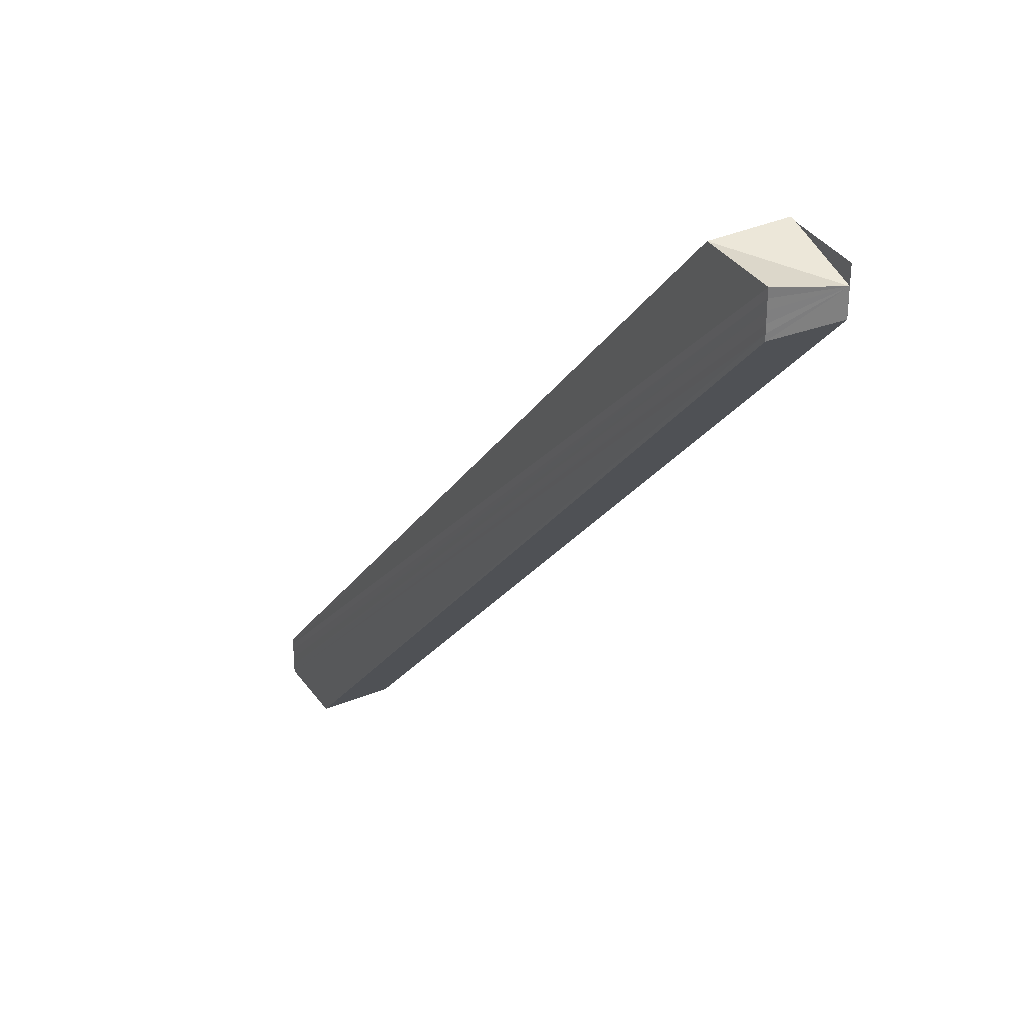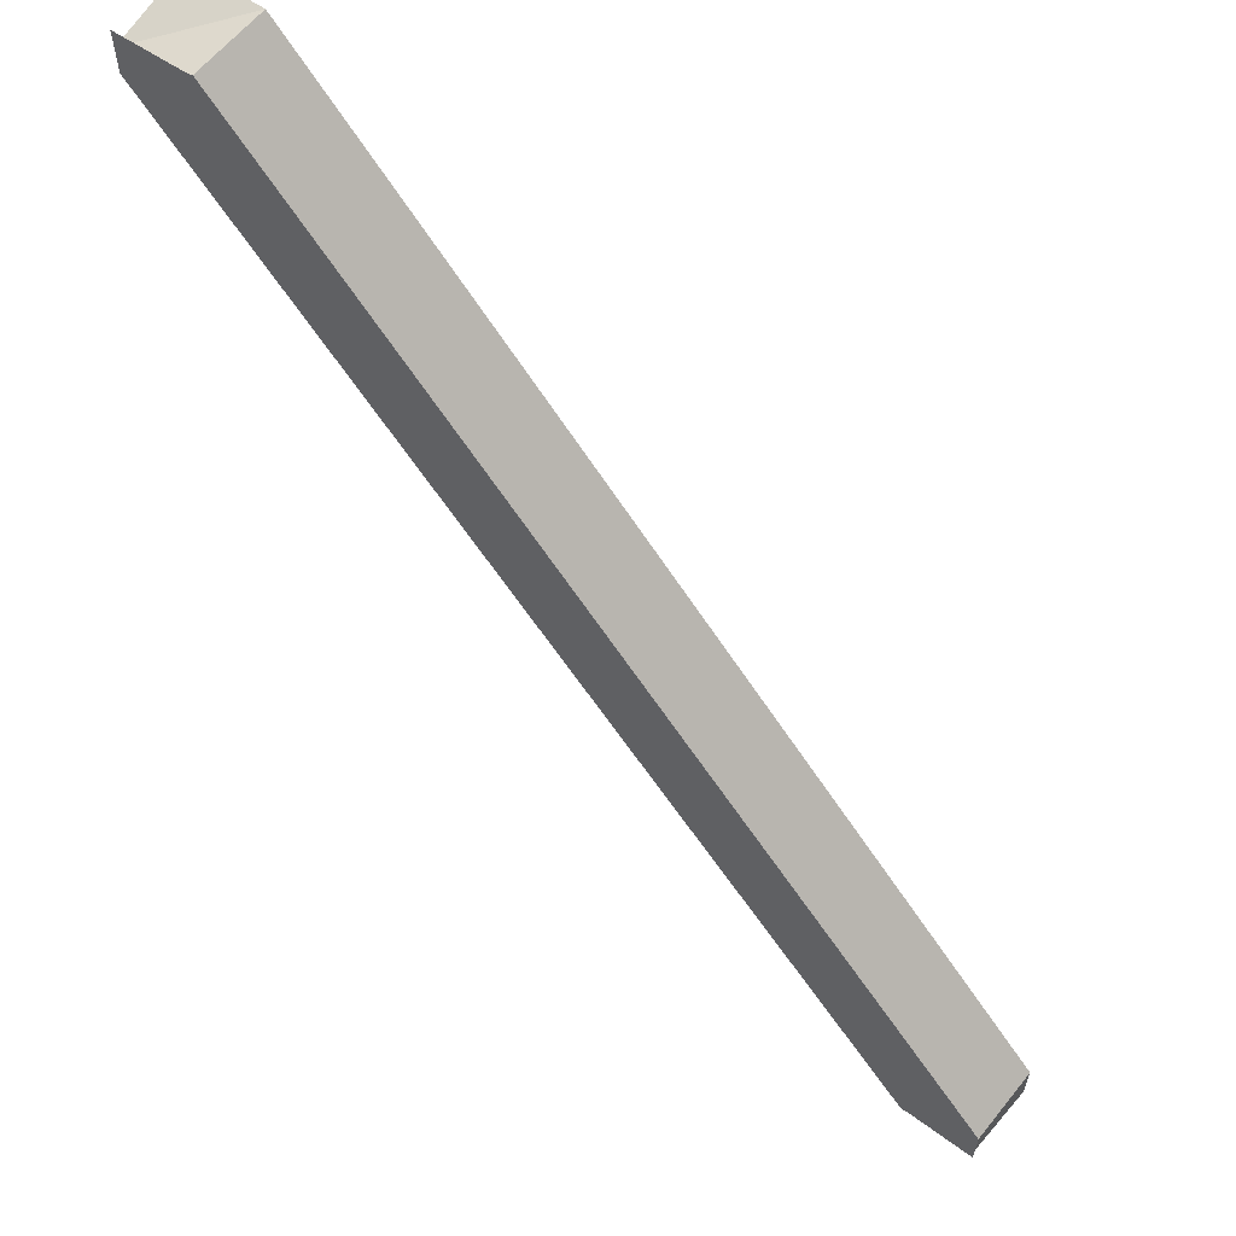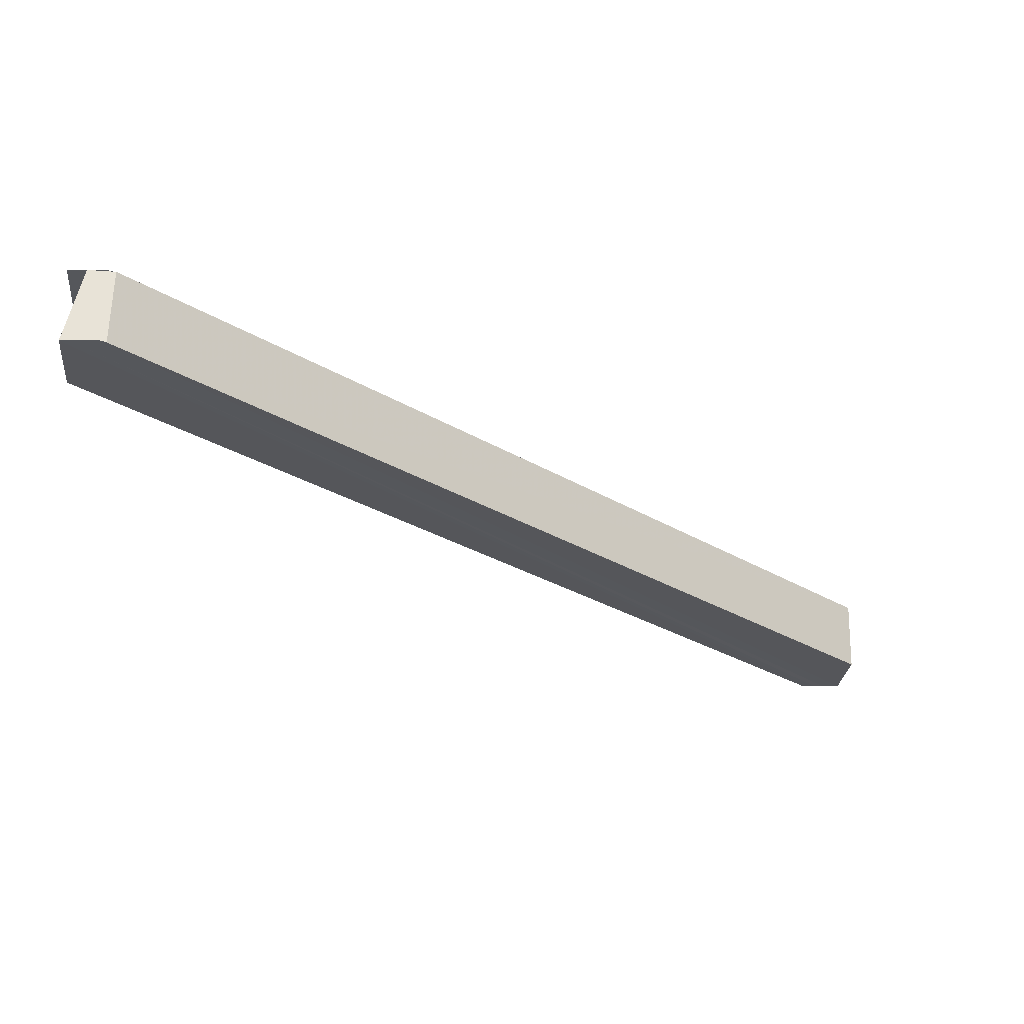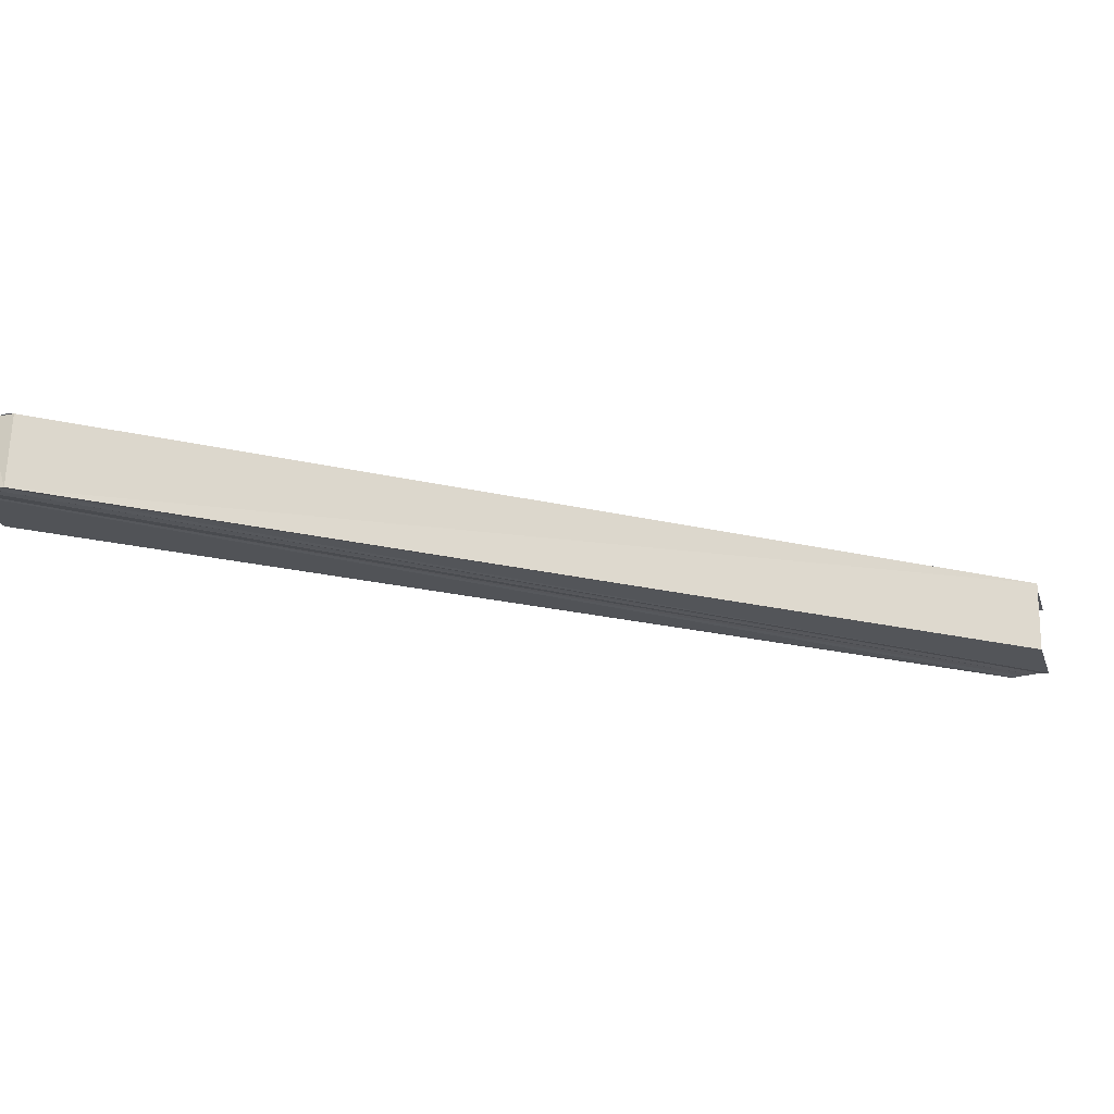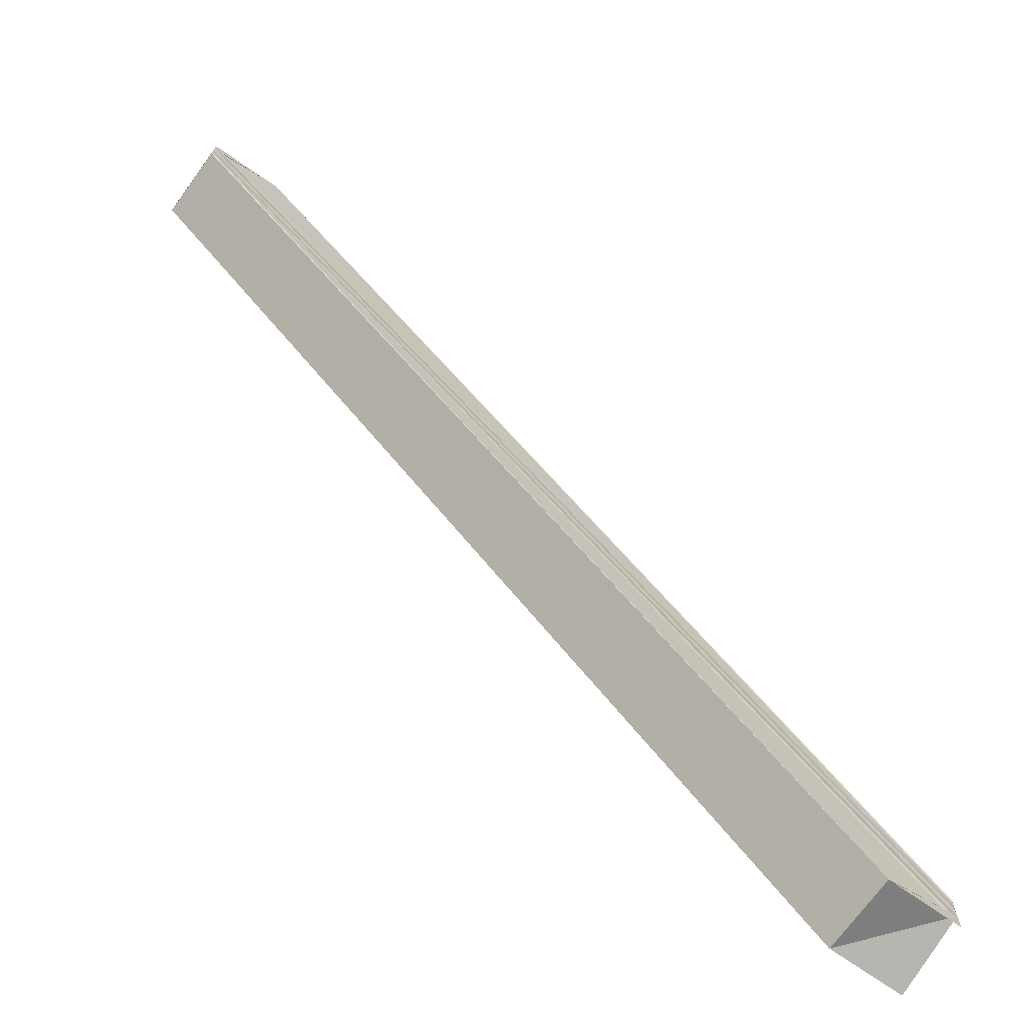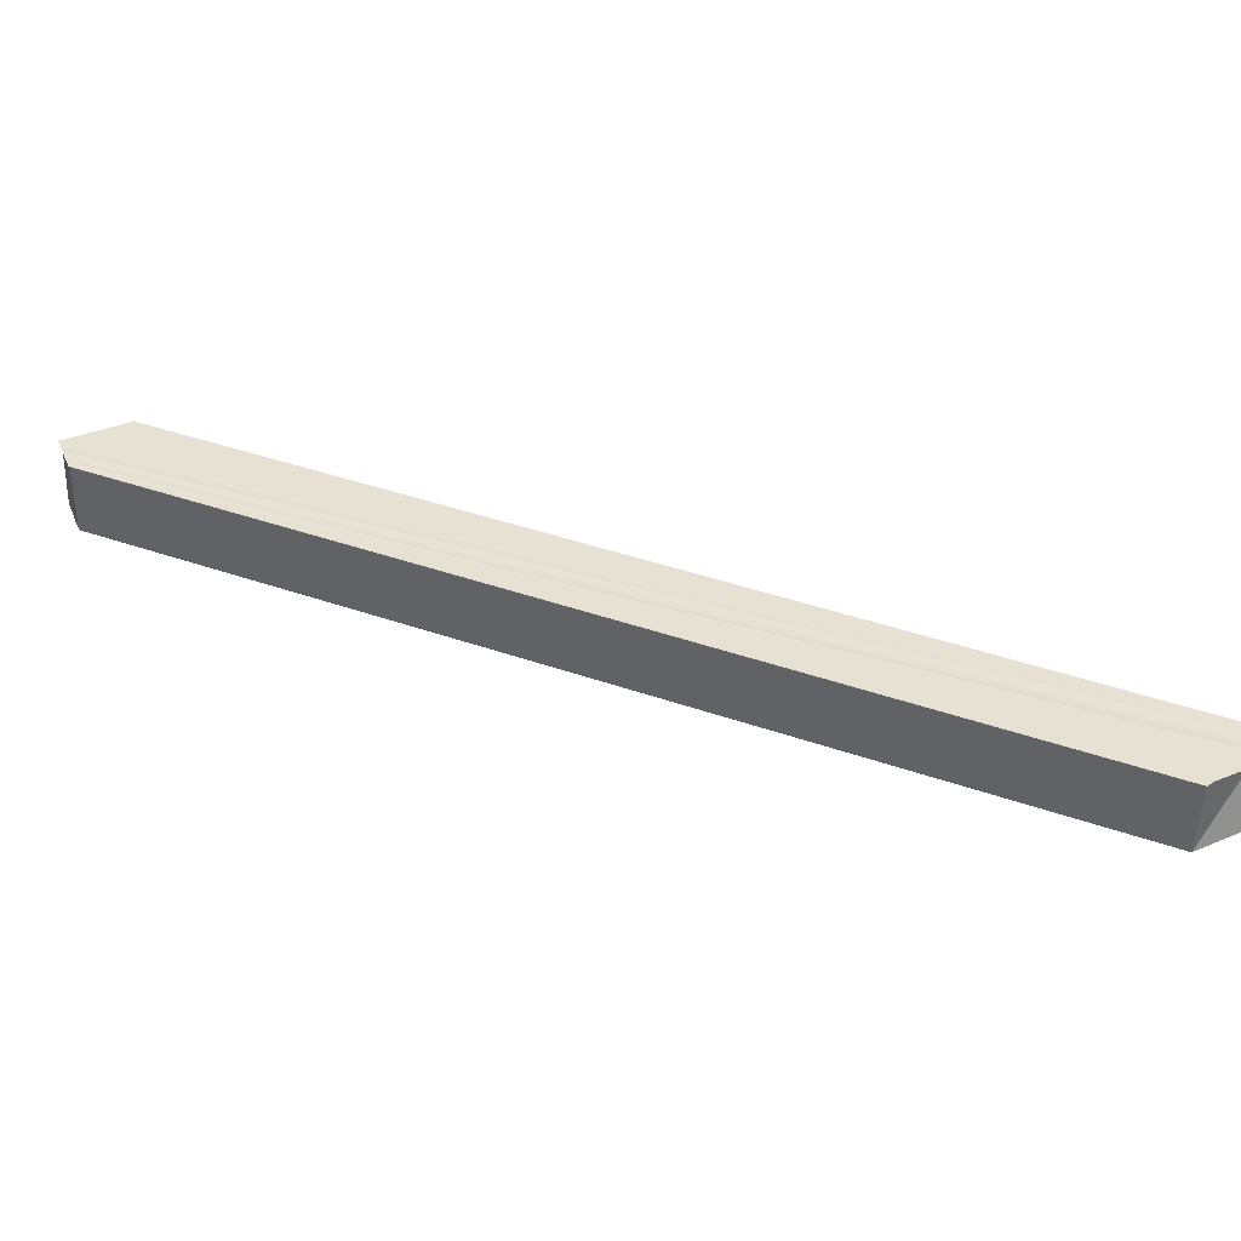
<metadata>
{"format":"obj","ext":"obj","renderer":"f3d","projection":"perspective","resolution":1024,"background":"white","views":[{"elev":31.6,"azim":58.9,"up":"+Z"},{"elev":60.5,"azim":-141.5,"up":"+Z"},{"elev":-26.8,"azim":89.3,"up":"+Y"},{"elev":-23.0,"azim":111.2,"up":"+Y"},{"elev":-72.4,"azim":144.0,"up":"+Z"},{"elev":39.4,"azim":-22.8,"up":"+Y"}]}
</metadata>
<code>
o 12067
v 2209 1883 17.9
v 2209 1883 17.9
v 2209 1883 18.01
v 2209 1883 17.9
v 2209 1883 18.01
v 2209 1883 17.9
v 2209 1883 18.01
v 2209 1883 17.91
v 2209 1883 18.01
v 2209 1883 17.91
v 2209 1883 18.01
v 2209 1883 17.91
v 2209 1883 18.01
v 2209 1883 17.91
v 2209 1883 18.01
v 2209 1883 17.91
v 2209 1883 18.01
v 2209 1883 17.9
v 2209 1883 18.01
v 2209 1883 17.9
v 2209 1883 18.01
v 2209 1883 17.9
v 2209 1883 18.01
v 2209 1883 17.9
v 2209 1883 18.01
v 2209 1883 17.9
v 2209 1883 17.9
v 2209 1883 17.9
v 2209 1883 17.9
v 2209 1883 17.9
v 2209 1883 17.9
v 2209 1883 18.01
v 2209 1883 18.01
v 2209 1883 17.9
v 2209 1883 18.01
v 2209 1883 18.01
v 2209 1883 18.01
v 2209 1883 17.9
v 2209 1883 18.01
v 2209 1883 17.9
v 2209 1883 18.01
v 2209 1883 17.9
v 2209 1883 17.9
v 2209 1883 17.9
v 2209 1883 17.9
v 2209 1883 18.01
v 2209 1883 17.9
v 2209 1883 18.01
v 2209 1883 17.9
v 2209 1883 18.01
v 2209 1883 18.01
v 2209 1883 18.01
v 2209 1883 18.01
v 2209 1883 18.01
v 2209 1883 18.01
v 2209 1883 18.01
v 2209 1883 18.01
v 2209 1883 18.01
v 2209 1883 17.91
v 2209 1883 18.01
v 2209 1883 17.91
v 2209 1883 18.01
v 2209 1883 17.91
v 2209 1883 18.01
v 2209 1883 18.01
v 2209 1883 17.91
v 2209 1883 18.01
v 2209 1883 17.91
v 2209 1883 18.01
v 2209 1883 17.91
v 2209 1883 17.91
v 2209 1883 18.01
v 2209 1883 18.01
v 2209 1883 18.01
v 2209 1883 17.9
v 2209 1883 17.91
v 2209 1883 17.9
v 2209 1883 17.91
v 2209 1883 17.91
v 2209 1883 17.9
v 2209 1883 17.9
v 2209 1883 17.9
v 2209 1883 17.9
v 2209 1883 18.01
v 2209 1883 18.01
v 2209 1883 18.01
v 2209 1883 18.01
v 2209 1883 18.01
v 2209 1883 18.01
f 1 2 3
f 2 4 5
f 4 6 7
f 8 1 9
f 10 8 11
f 12 10 13
f 13 14 15
f 15 16 17
f 17 18 19
f 19 20 21
f 21 22 23
f 23 24 25
f 26 24 27
f 26 28 29
f 30 31 32
f 33 34 35
f 36 33 37
f 37 38 39
f 40 38 41
f 42 43 40
f 43 44 39
f 39 45 46
f 45 47 46
f 46 47 48
f 47 49 48
f 48 49 36
f 36 50 51
f 36 52 50
f 36 53 52
f 36 54 53
f 55 56 54
f 55 57 58
f 49 59 36
f 36 59 60
f 59 61 60
f 60 61 62
f 61 63 62
f 64 63 65
f 63 66 67
f 67 68 69
f 49 70 66
f 71 70 72
f 73 74 72
f 49 75 76
f 49 77 75
f 49 76 78
f 49 78 79
f 80 81 77
f 80 82 83
f 84 79 85
f 86 85 87
f 86 88 89

</code>
